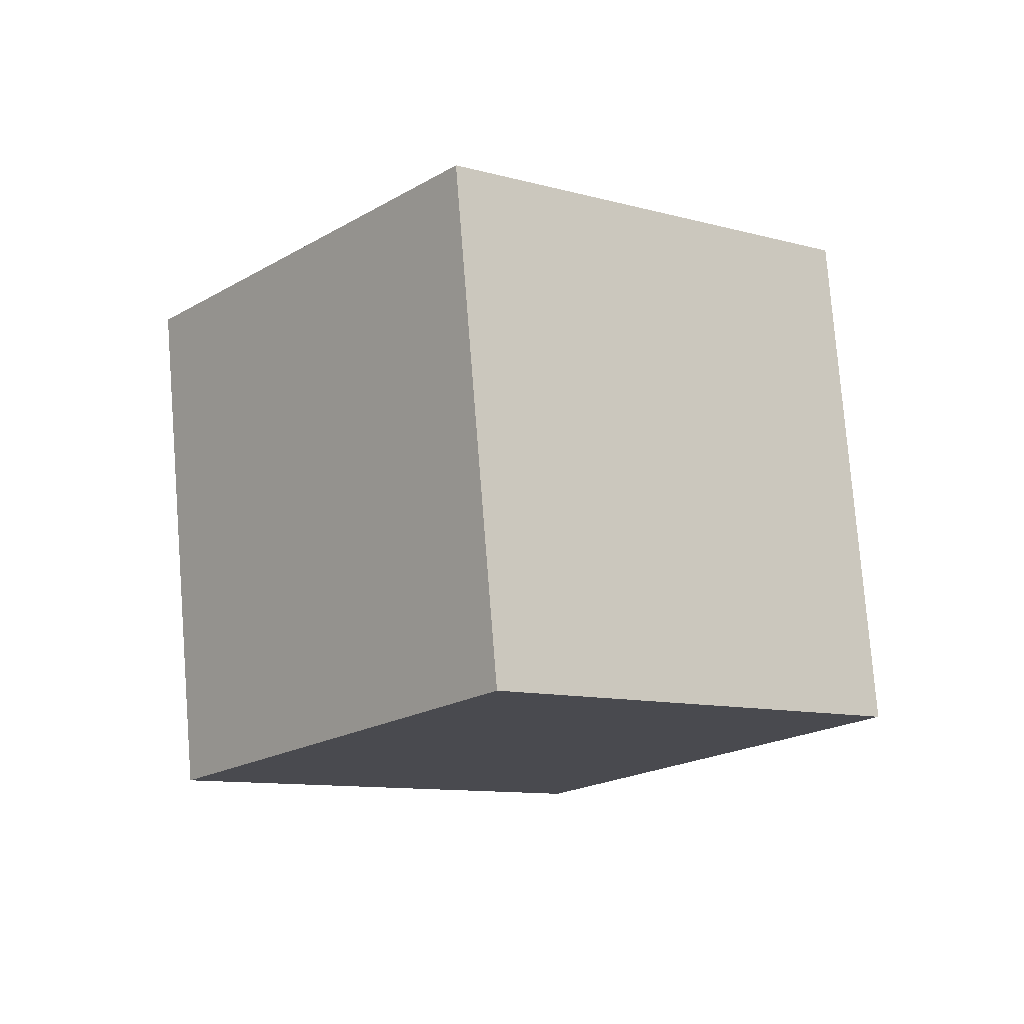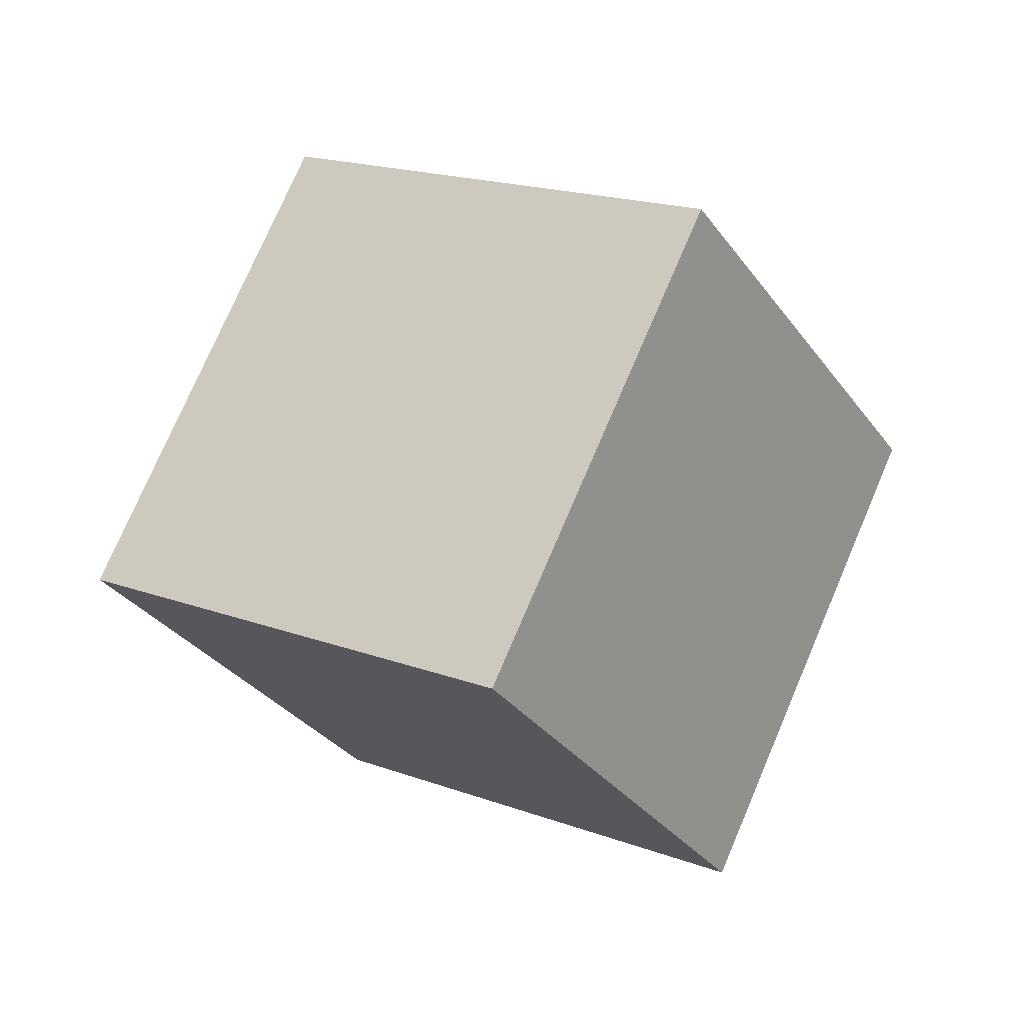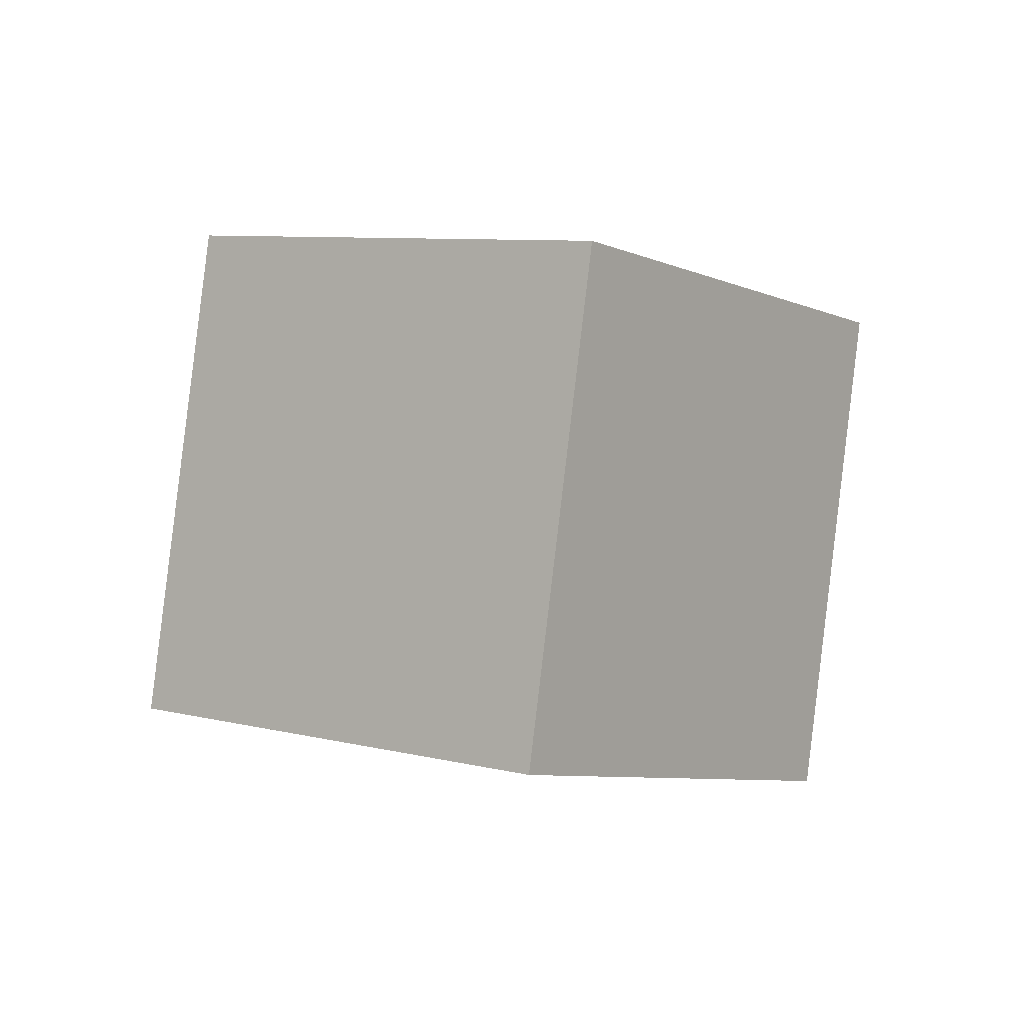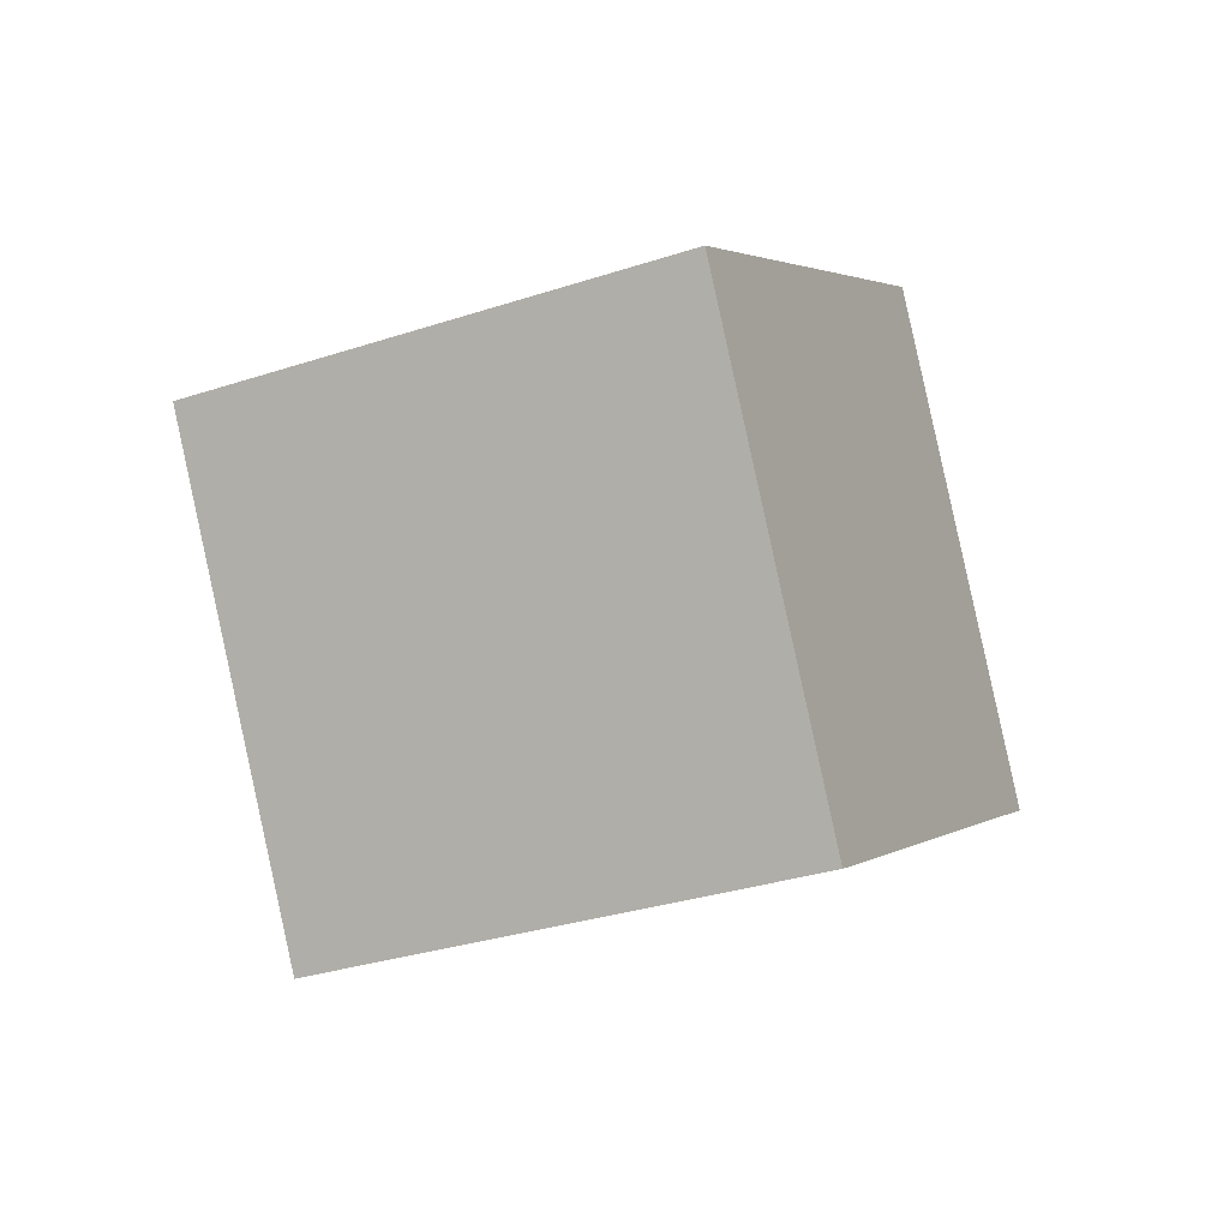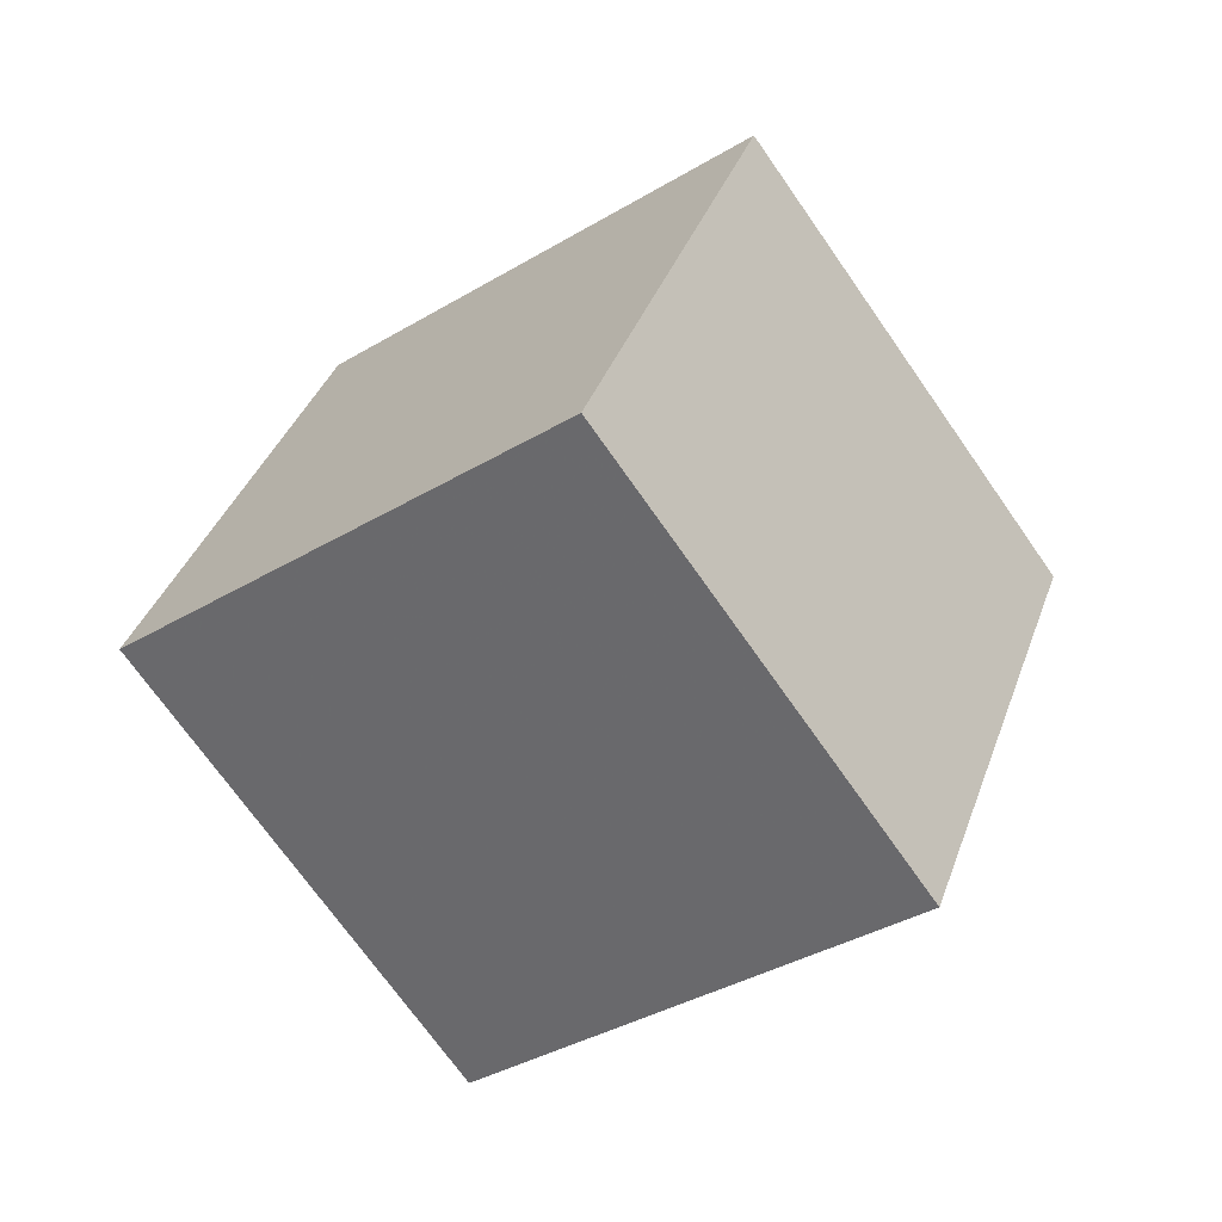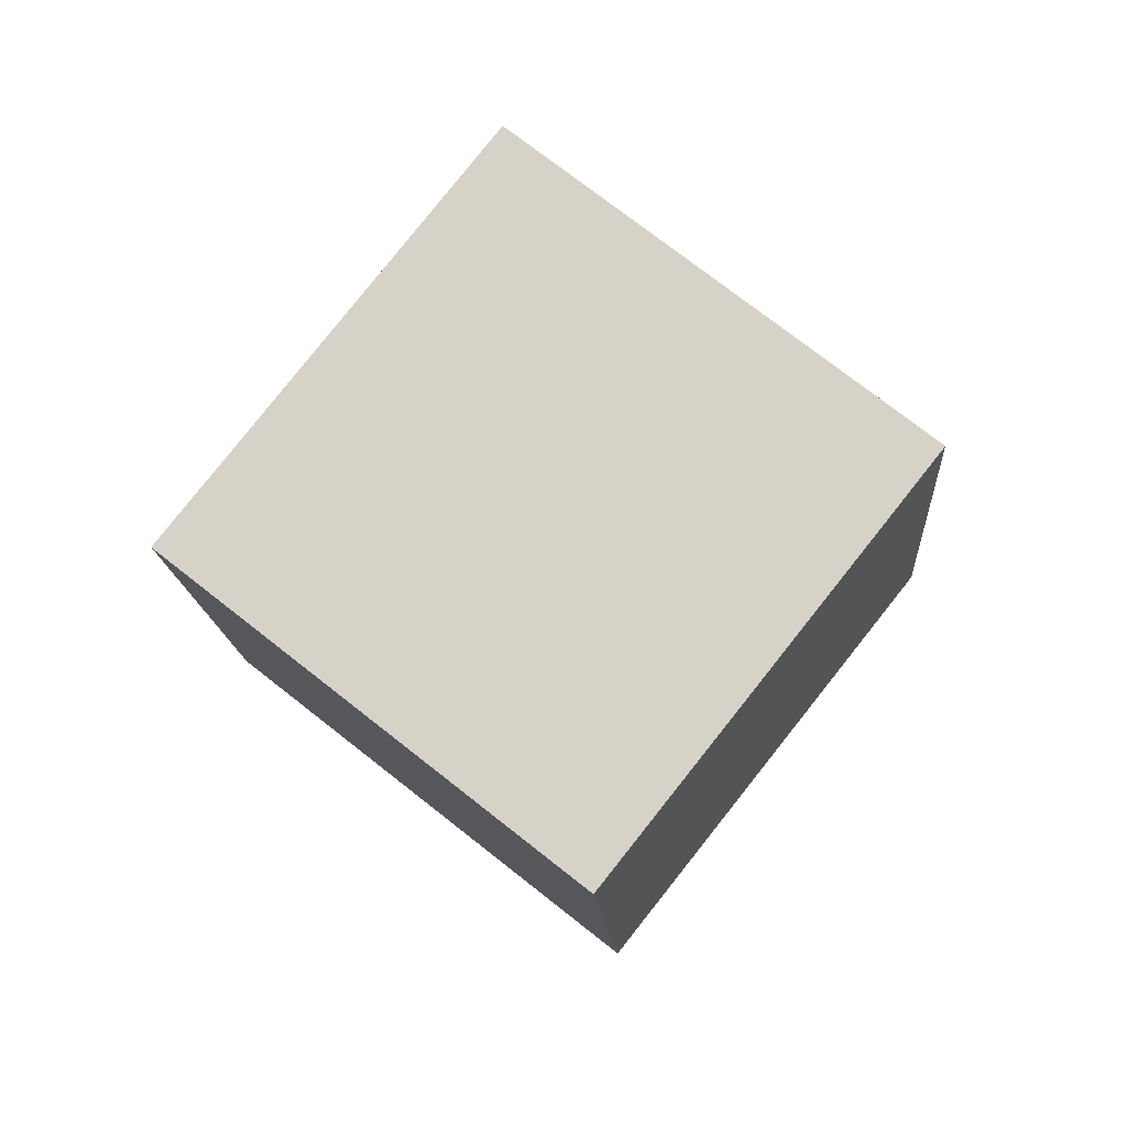
<metadata>
{"format":"obj","ext":"obj","renderer":"f3d","projection":"perspective","resolution":1024,"background":"white","views":[{"elev":67.3,"azim":49.7,"up":"+Y"},{"elev":31.2,"azim":-178.9,"up":"+Y"},{"elev":52.8,"azim":-92.3,"up":"+Z"},{"elev":50.4,"azim":-115.7,"up":"+Z"},{"elev":43.0,"azim":-108.5,"up":"+Y"},{"elev":-39.9,"azim":152.8,"up":"+Z"}]}
</metadata>
<code>
v 8.402 -8.605 5.134
v 0.3796 -7.102 -0.6439
v 13.02 -0.9175 0.7151
v 5.003 0.5856 -5.063
v 4.624 -2.389 12
v -3.398 -0.8862 6.218
v 9.247 5.299 7.577
v 1.225 6.802 1.799
f 2 4 1
f 5 2 1
f 1 4 3
f 3 5 1
f 2 8 4
f 6 2 5
f 6 8 2
f 4 8 3
f 7 5 3
f 3 8 7
f 7 6 5
f 8 6 7

</code>
